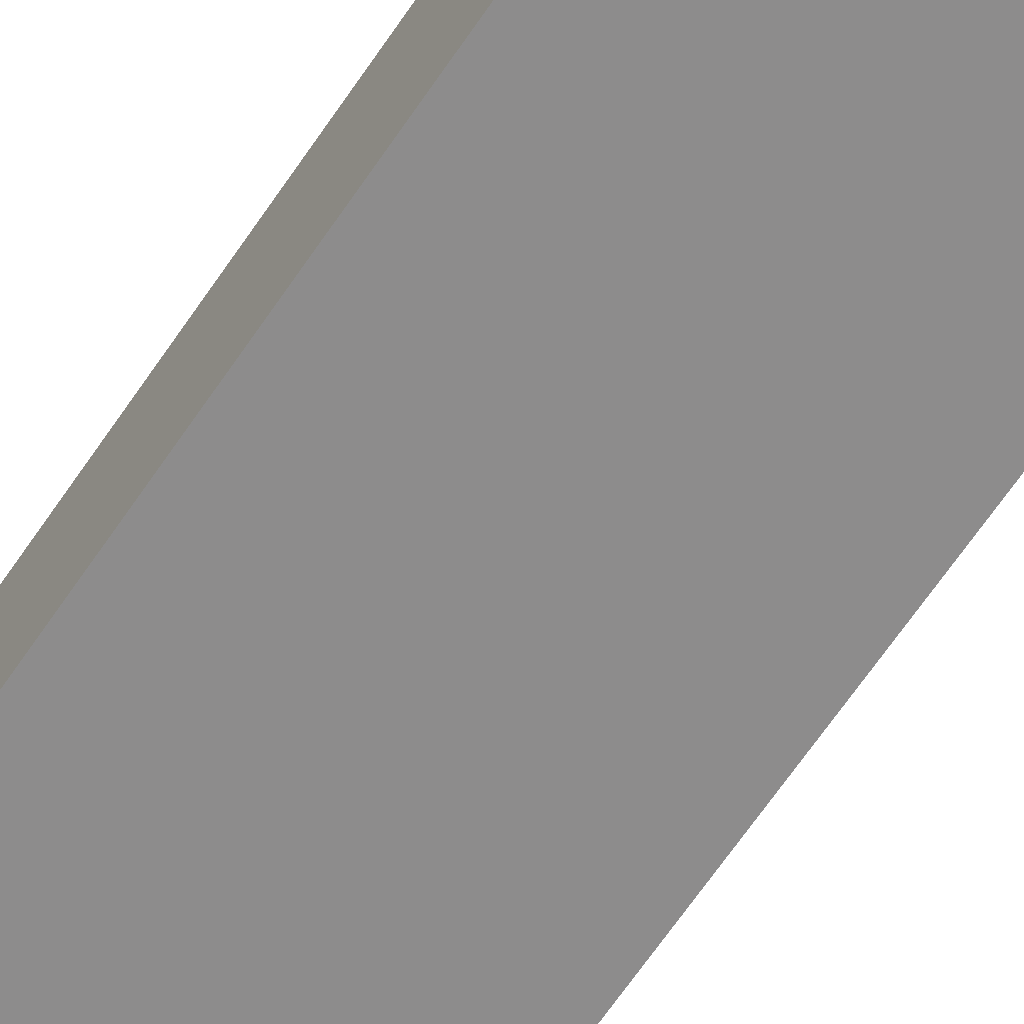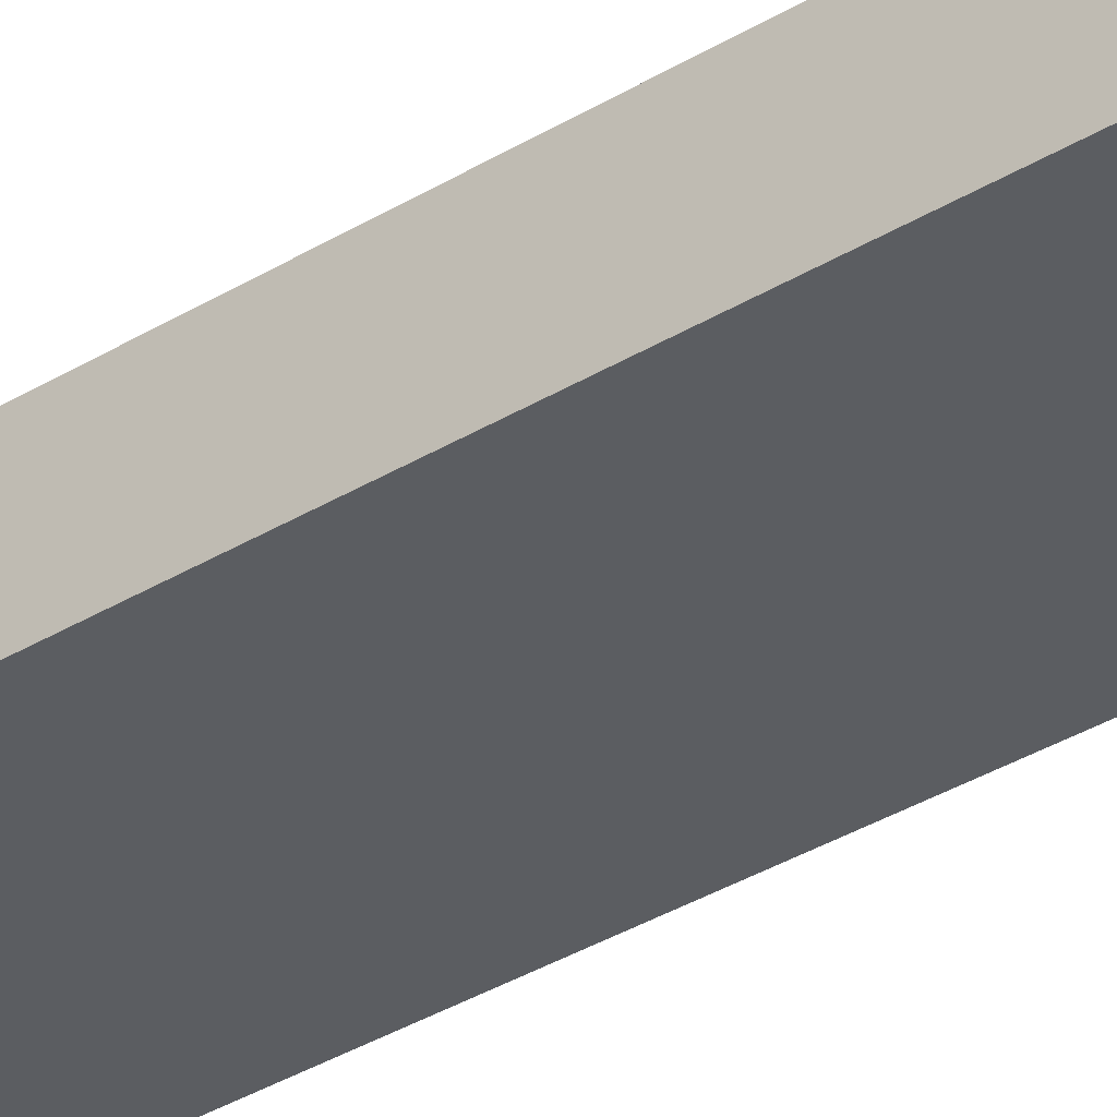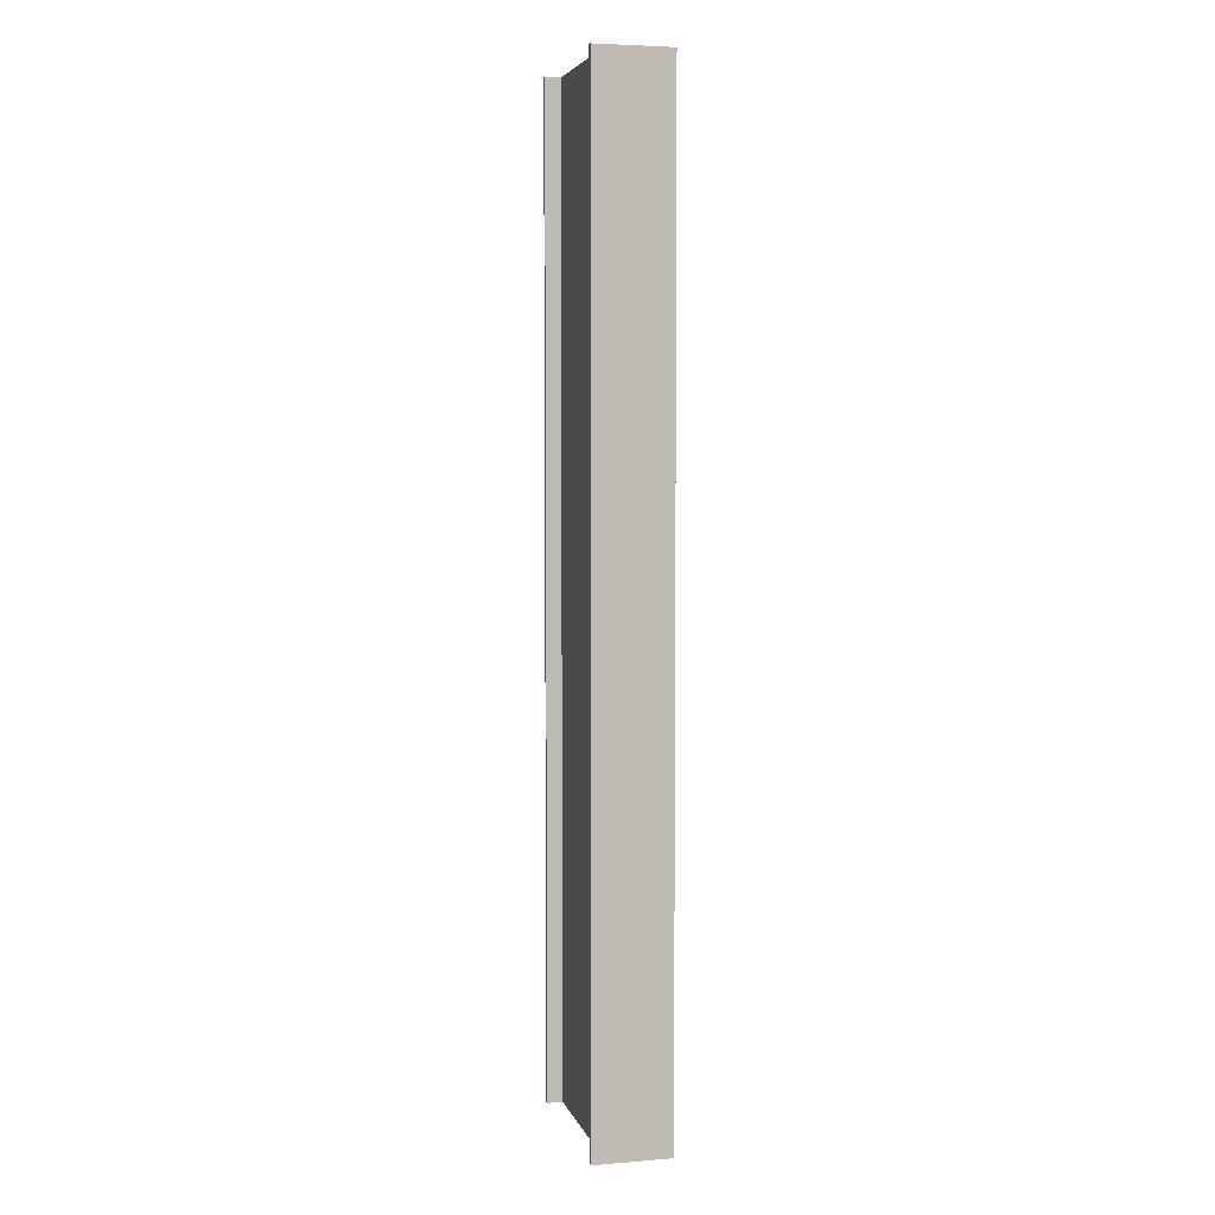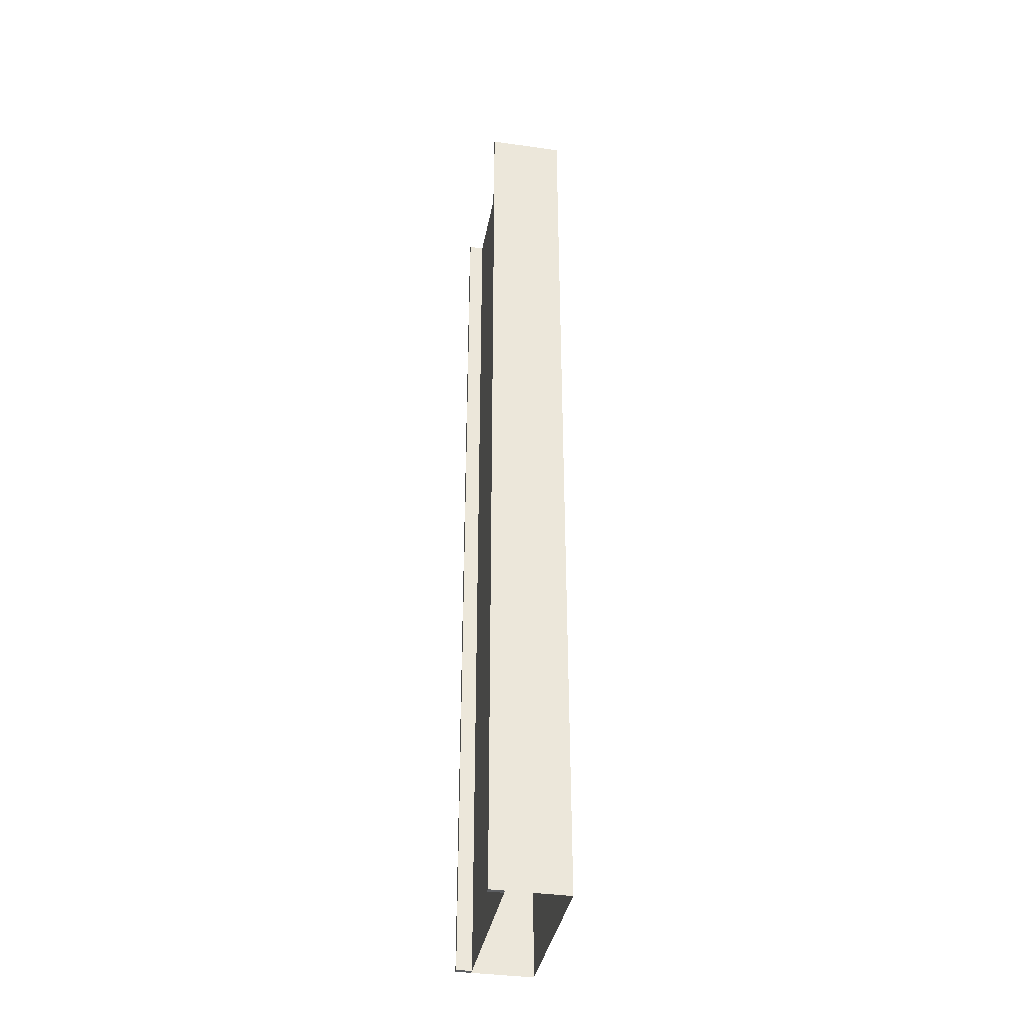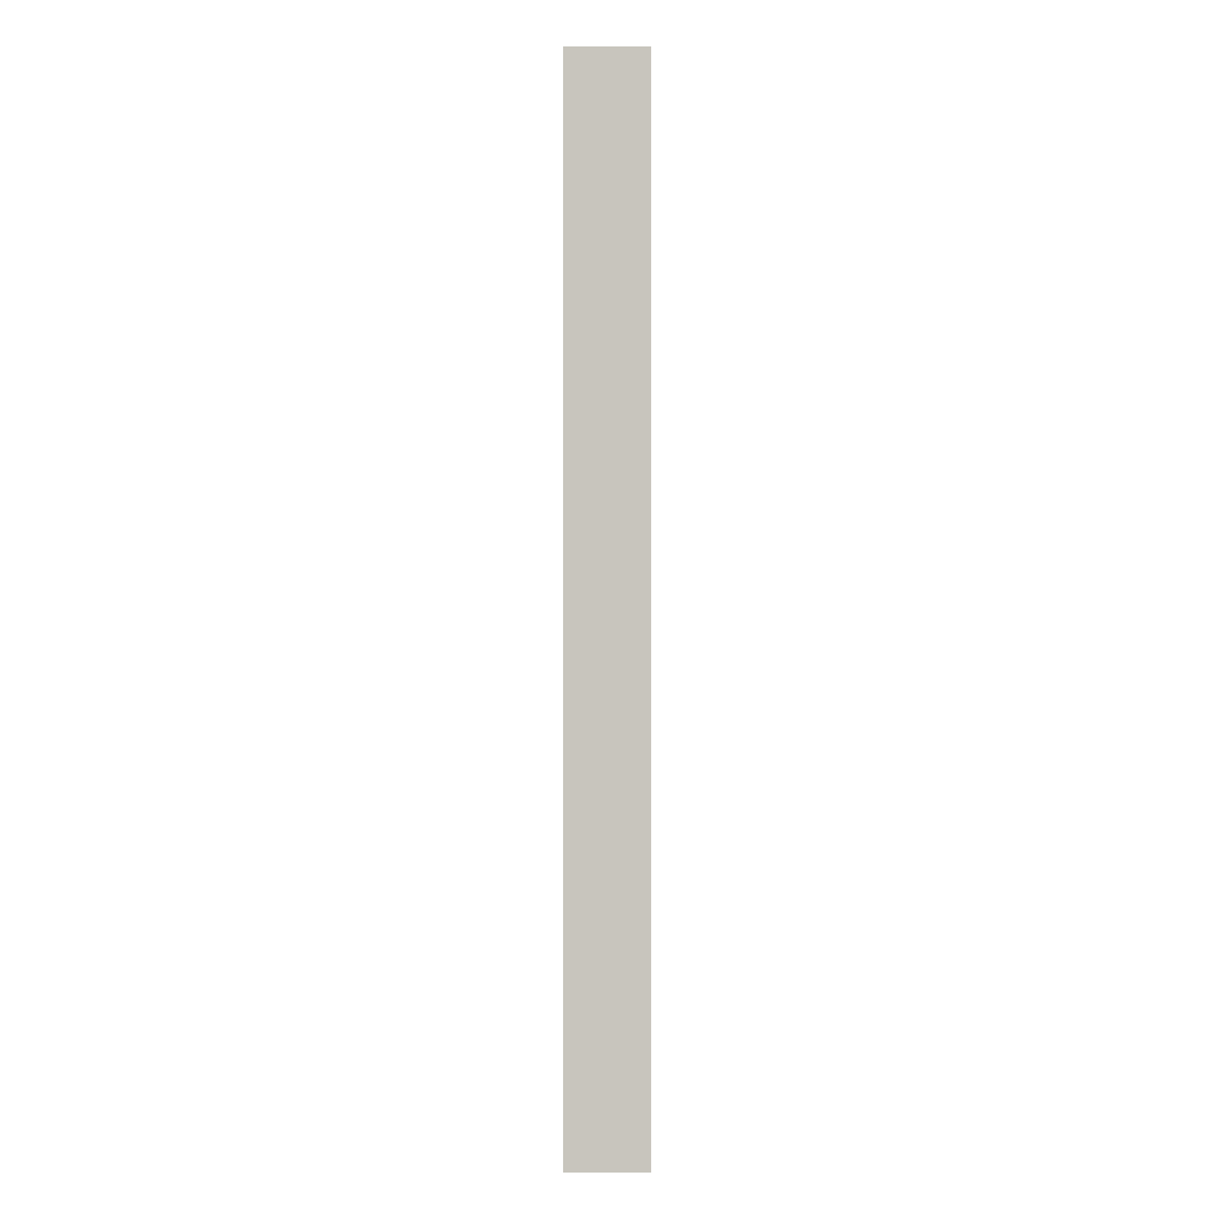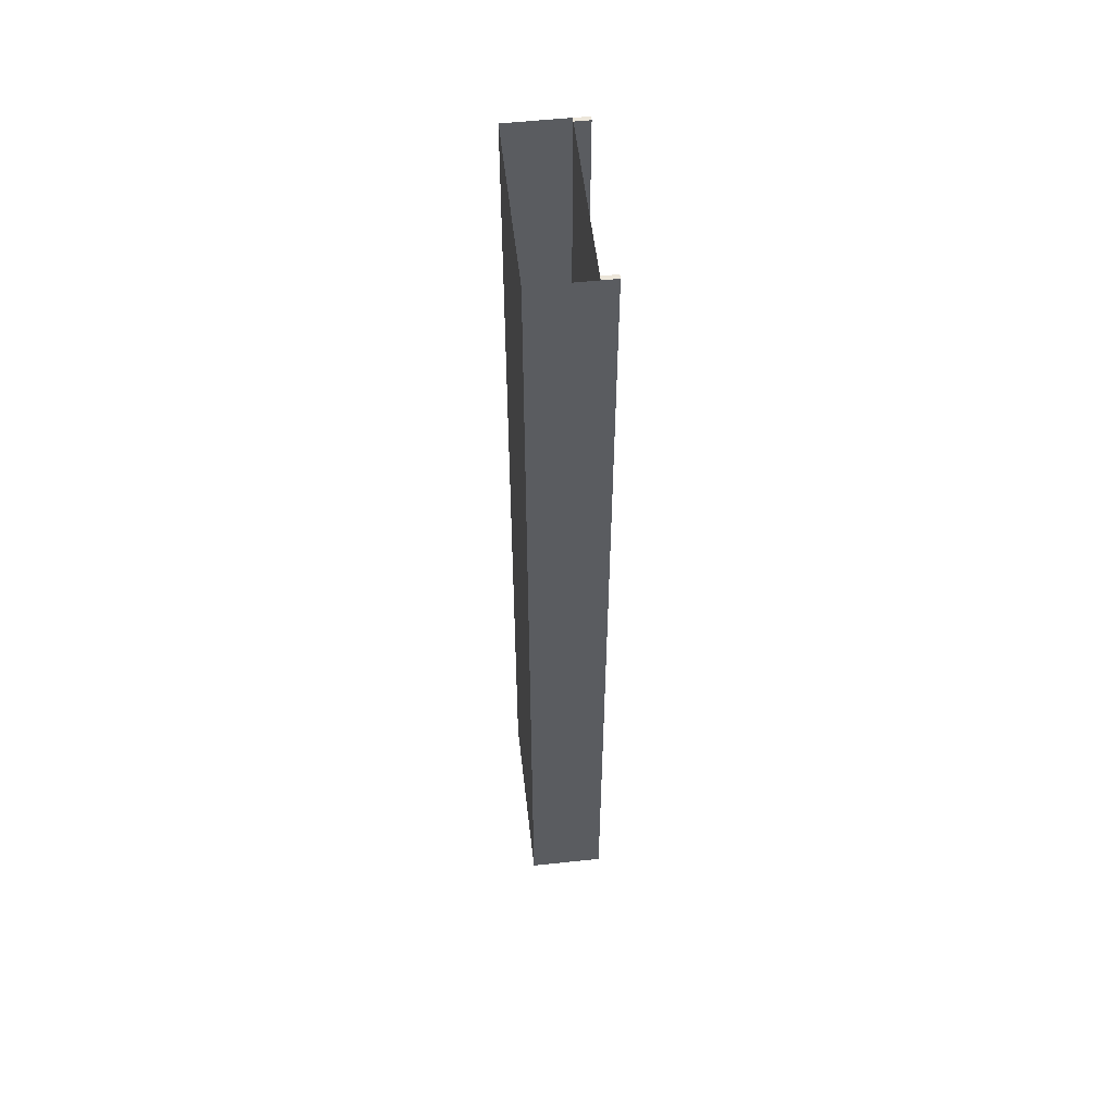
<metadata>
{"format":"obj","ext":"obj","renderer":"f3d","projection":"perspective","resolution":1024,"background":"white","views":[{"elev":-64.3,"azim":146.3,"up":"+Y"},{"elev":-35.6,"azim":-51.2,"up":"+Y"},{"elev":4.9,"azim":-104.2,"up":"+Z"},{"elev":-37.3,"azim":-100.4,"up":"+Z"},{"elev":-0.4,"azim":-88.9,"up":"+Z"},{"elev":54.5,"azim":83.5,"up":"+Z"}]}
</metadata>
<code>
v  -5.7 1 16
v  -5.7 1 -0
v  -6 1 -0
v  -6 1 16
v  -6 -4 16
v  -6 -4 -0
v  -4.5 -4 -0
v  -4.5 -4 16
v  6 -4 16
v  6 -4 -0
v  6 0 -0
v  6 0 16
v  -6 -4 -16
v  -6 0 -0
v  -6 0 -16
v  -4.5 0 16
v  -4.5 0 -0
v  -5.7 0 -0
v  -5.7 0 16
v  6 1 16
v  6 1 -0
v  5.7 1 -0
v  5.7 1 16
v  6 -4 -16
v  4.5 -4 -0
v  4.5 -4 -16
v  5.7 0 16
v  5.7 0 -0
v  4.5 0 -0
v  4.5 0 16
v  0 -4 -0
v  0 -4 -16
v  0 0 -0
v  0 0 16
v  -5.7 1 -16
v  -5.7 1 -32
v  -6 1 -32
v  -6 1 -16
v  -6 1 32
v  -5.7 1 32
v  -6 -4 -32
v  -4.5 -4 -32
v  -4.5 -4 -16
v  -4.5 -4 32
v  -6 -4 32
v  6 -4 -32
v  6 0 -32
v  6 0 -16
v  6 0 32
v  6 -4 32
v  -6 0 32
v  -6 0 16
v  -6 0 -32
v  -4.5 0 -16
v  -4.5 0 -32
v  -5.7 0 -32
v  -5.7 0 -16
v  -5.7 0 32
v  -4.5 0 32
v  6 1 -16
v  6 1 -32
v  5.7 1 -32
v  5.7 1 -16
v  5.7 1 32
v  6 1 32
v  4.5 -4 32
v  4.5 -4 16
v  4.5 -4 -32
v  5.7 0 -16
v  5.7 0 -32
v  4.5 0 -32
v  4.5 0 -16
v  4.5 0 32
v  5.7 0 32
v  0 -4 32
v  0 -4 16
v  0 -4 -32
v  0 0 -32
v  0 0 -16
v  0 0 32
g Box004
f 1 2 3 4
f 5 6 7 8
f 9 10 11 12
f 13 6 14 15
f 16 17 18 19
f 20 21 22 23
f 24 10 25 26
f 27 28 29 30
f 26 25 31 32
f 30 29 33 34
f 35 36 37 38
f 2 35 38 3
f 4 39 40 1
f 13 41 42 43
f 6 13 43 7
f 8 44 45 5
f 24 46 47 48
f 10 24 48 11
f 12 49 50 9
f 5 45 51 52
f 6 5 52 14
f 15 53 41 13
f 54 55 56 57
f 17 54 57 18
f 19 58 59 16
f 60 61 62 63
f 21 60 63 22
f 23 64 65 20
f 9 50 66 67
f 10 9 67 25
f 26 68 46 24
f 69 70 71 72
f 28 69 72 29
f 30 73 74 27
f 67 66 75 76
f 25 67 76 31
f 43 42 77 32
f 72 71 78 79
f 29 72 79 33
f 16 59 80 34
f 31 7 43 32
f 33 17 16 34
f 75 44 8 76
f 76 8 7 31
f 77 68 26 32
f 78 55 54 79
f 79 54 17 33
f 80 73 30 34
f 39 51 58 40
f 40 58 19 1
f 1 19 18 2
f 2 18 57 35
f 35 57 56 36
f 36 56 53 37
f 37 53 15 38
f 38 15 14 3
f 3 14 52 4
f 4 52 51 39
f 65 49 12 20
f 20 12 11 21
f 21 11 48 60
f 60 48 47 61
f 61 47 70 62
f 62 70 69 63
f 63 69 28 22
f 22 28 27 23
f 23 27 74 64
f 64 74 49 65

</code>
